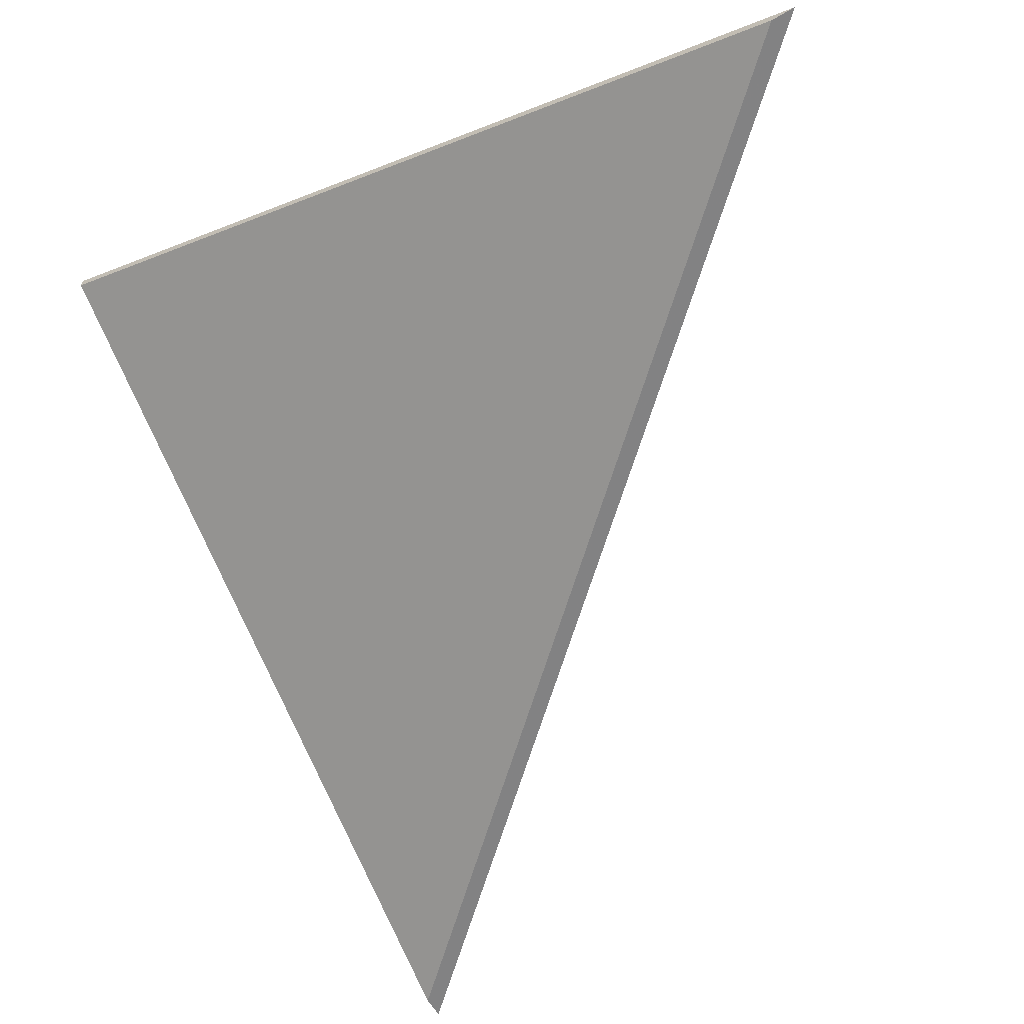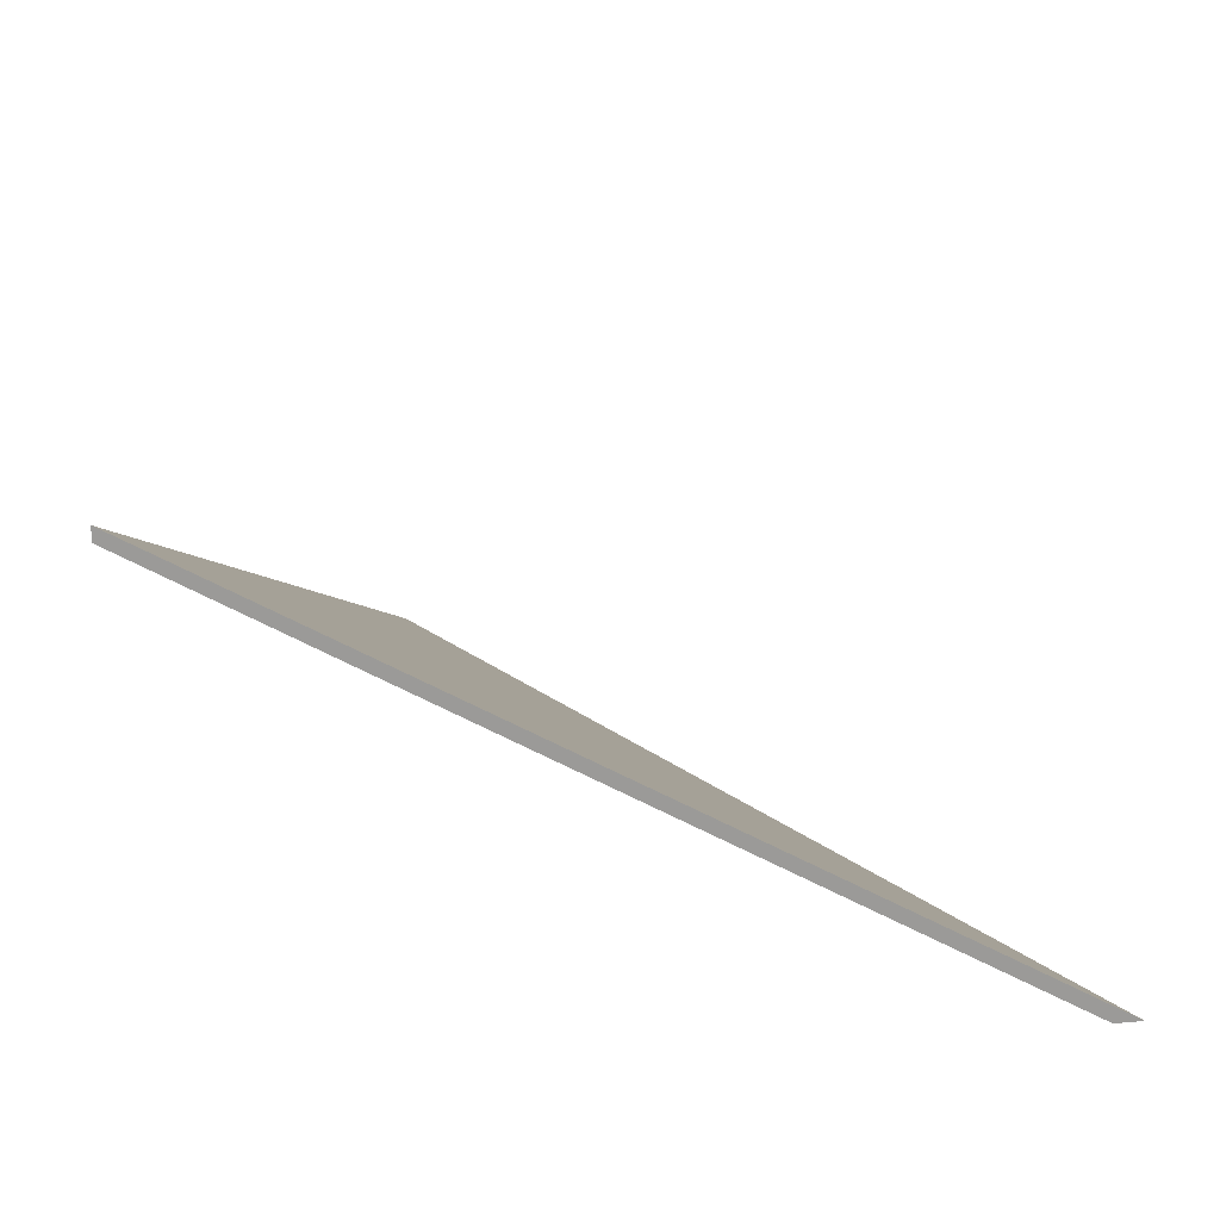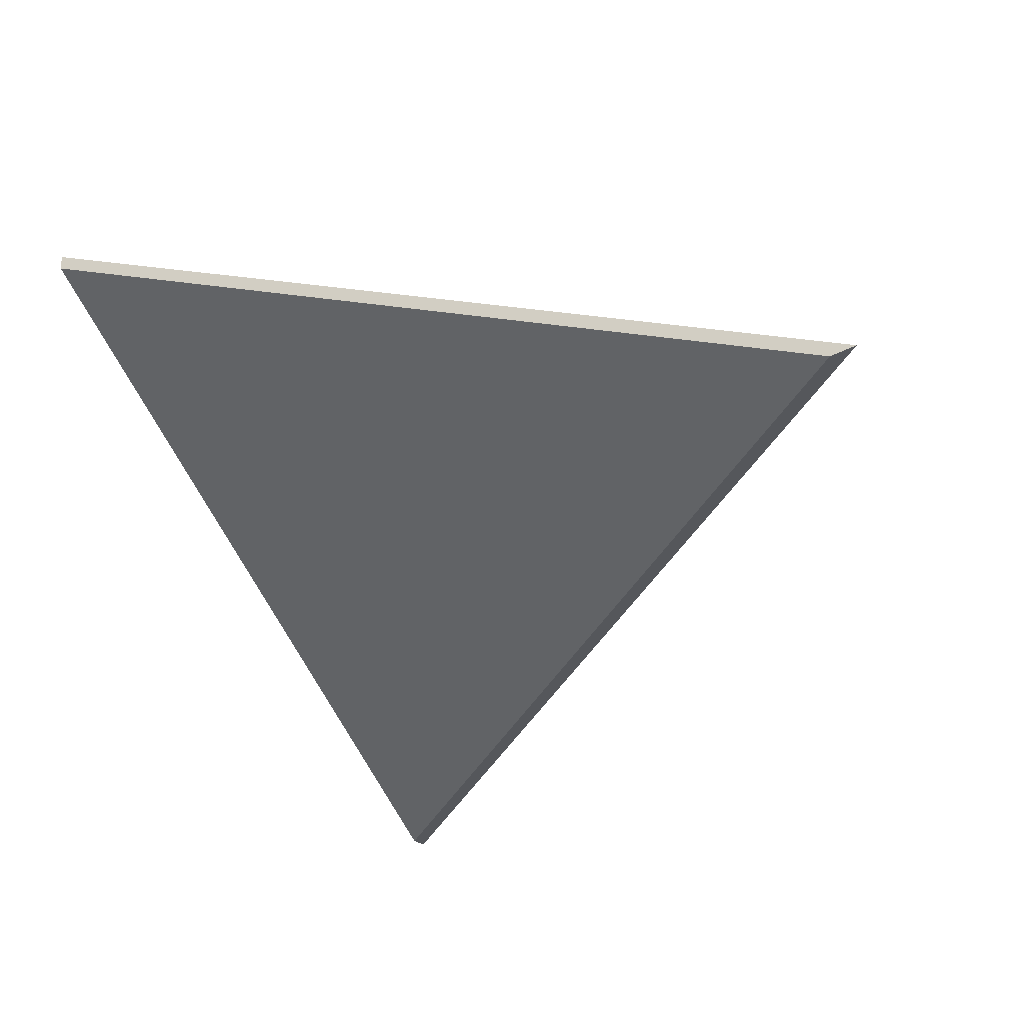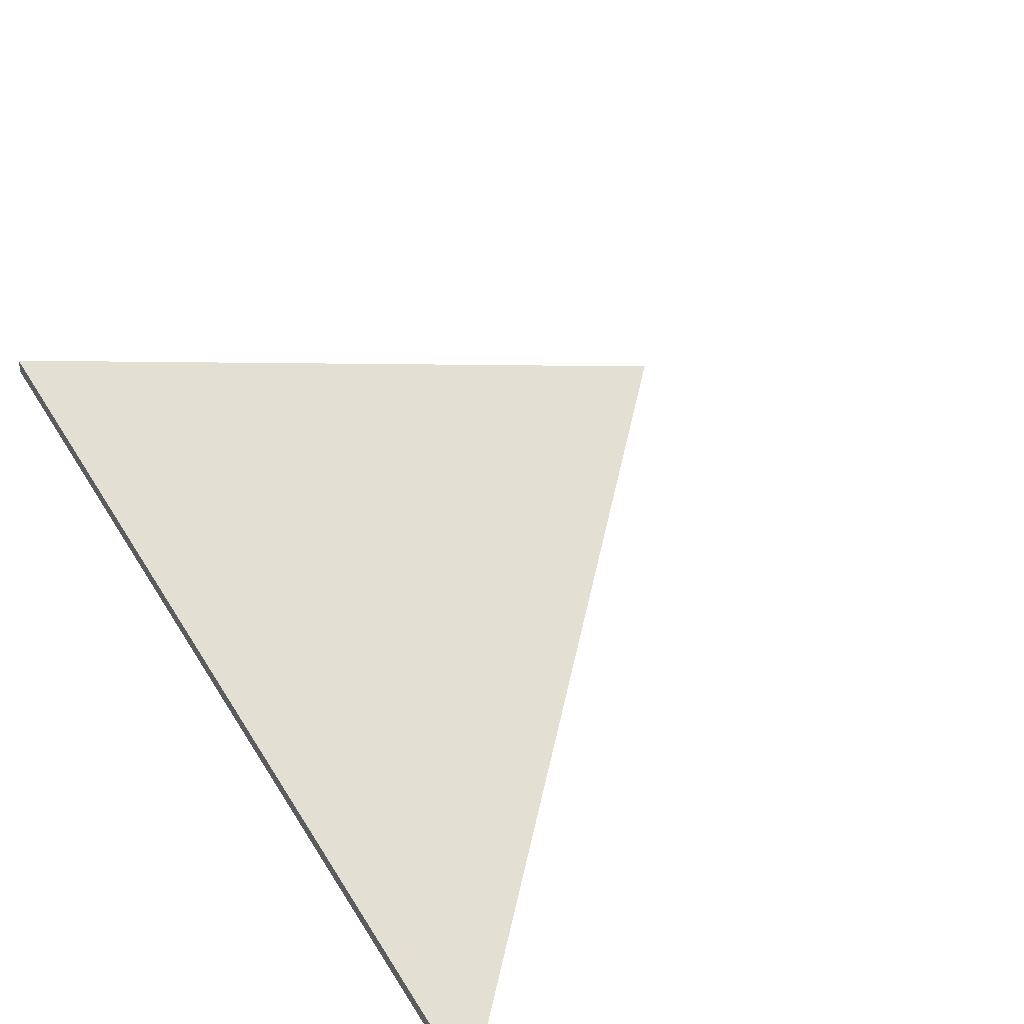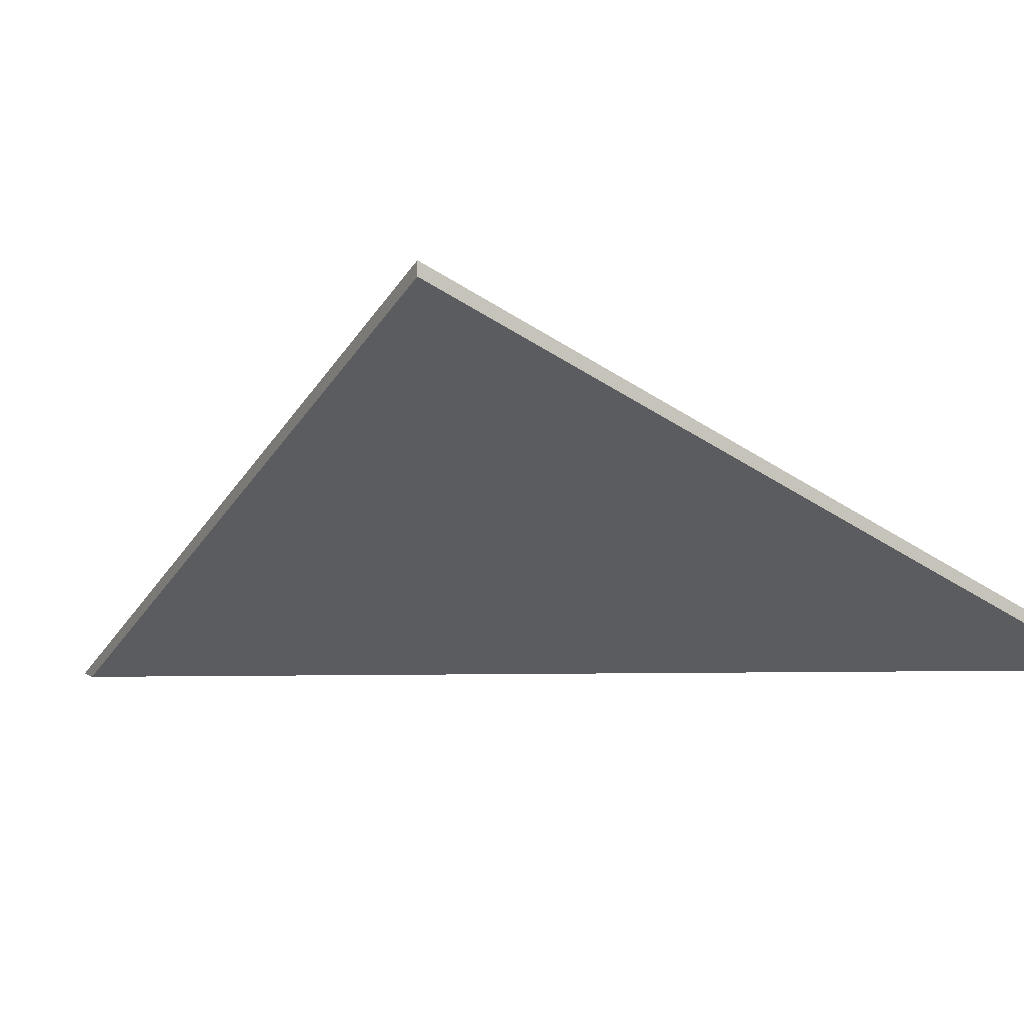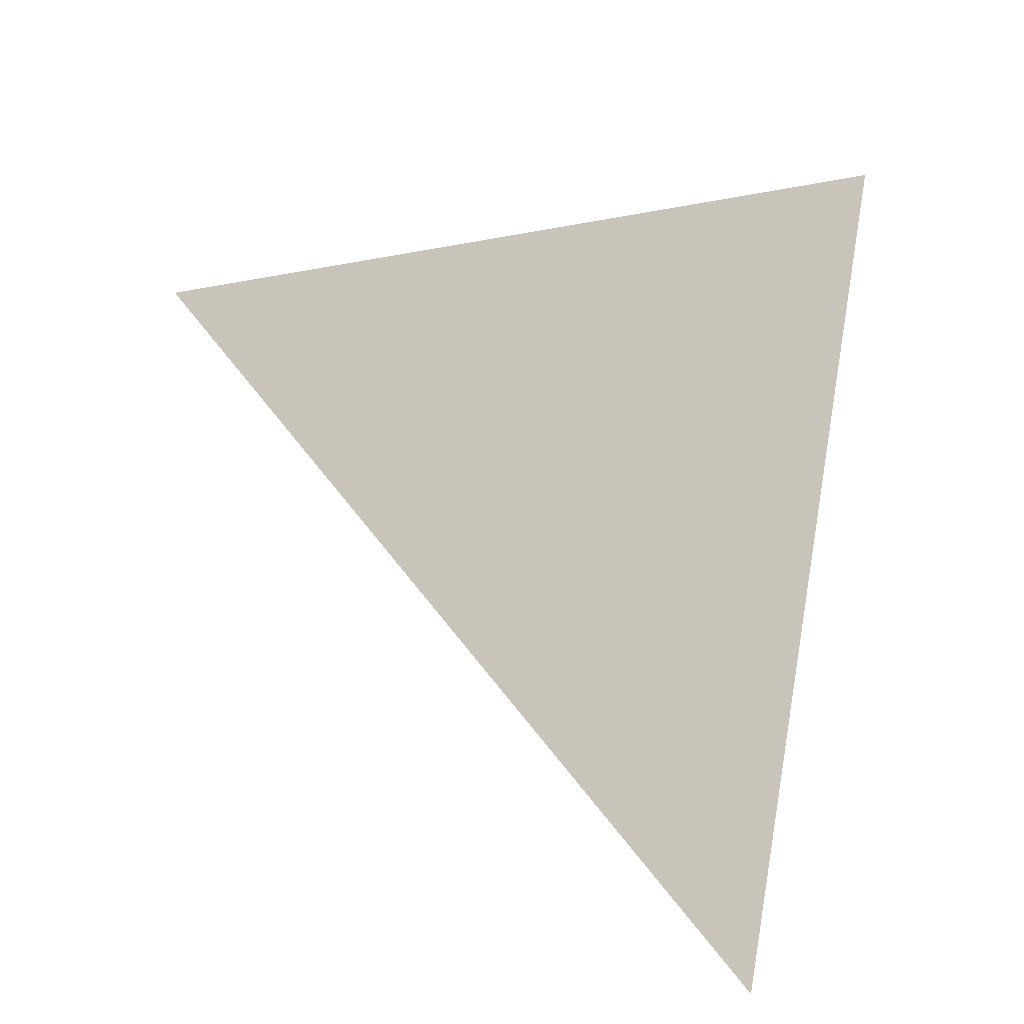
<metadata>
{"format":"obj","ext":"obj","renderer":"f3d","projection":"perspective","resolution":1024,"background":"white","views":[{"elev":-65.2,"azim":15.5,"up":"+Y"},{"elev":17.8,"azim":-0.1,"up":"+Y"},{"elev":-30.0,"azim":12.5,"up":"+Y"},{"elev":38.5,"azim":42.6,"up":"+Y"},{"elev":-5.3,"azim":-42.3,"up":"+Y"},{"elev":52.4,"azim":177.7,"up":"+Y"}]}
</metadata>
<code>
v 1.071 -0.03135 1.507
v 1.161 -0.03135 1.65
v 1.045 0.01791 1.625
v 1.045 0.02006 1.625
v 1.045 0.01791 1.625
v 1.161 -0.03135 1.65
v 1.165 -0.03067 1.651
v 1.165 -0.03067 1.651
v 1.161 -0.03135 1.65
v 1.071 -0.03135 1.507
v 1.072 -0.03067 1.504
v 1.072 -0.03067 1.504
v 1.071 -0.03135 1.507
v 1.045 0.01791 1.625
v 1.045 0.02006 1.625
v 1.045 0.02006 1.625
v 1.165 -0.03067 1.651
v 1.072 -0.03067 1.504
f 1 2 3
f 4 5 6
f 4 6 7
f 8 9 10
f 8 10 11
f 12 13 14
f 12 14 15
f 16 17 18

</code>
